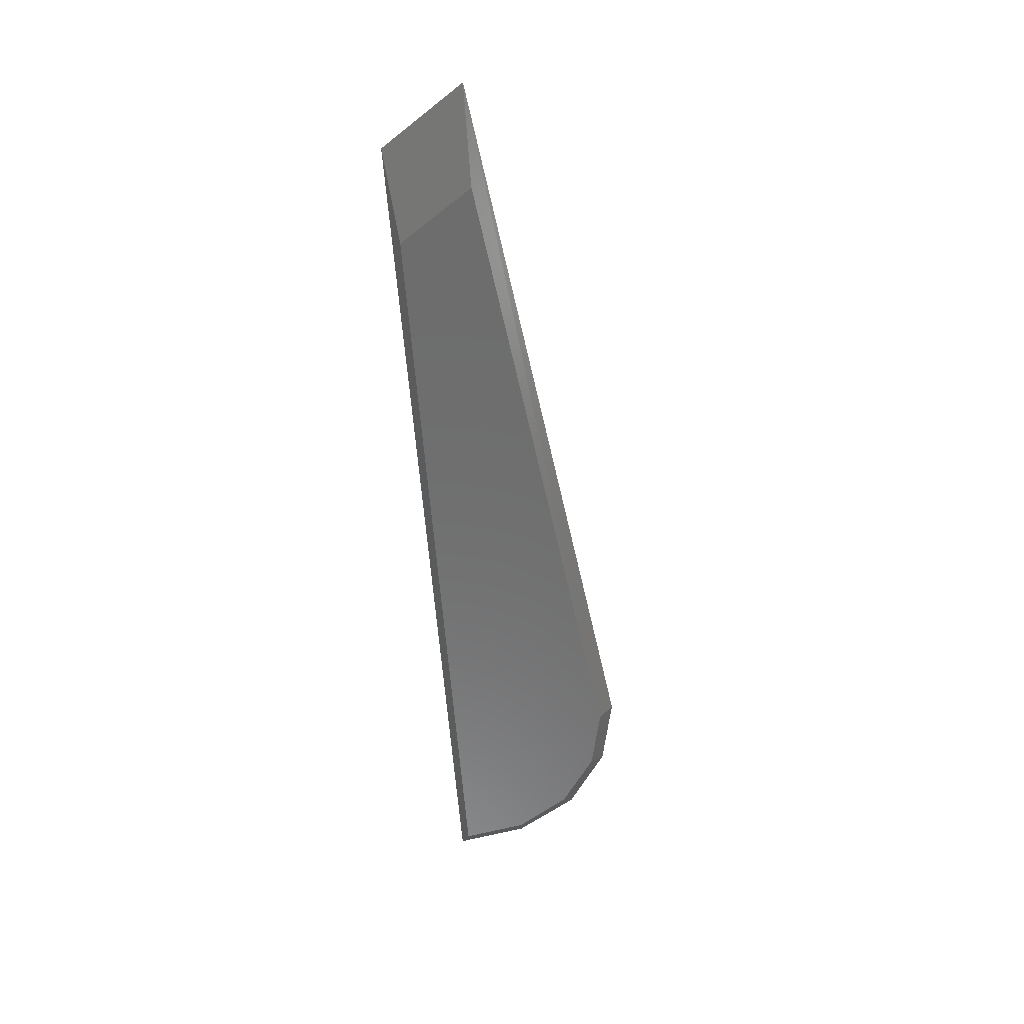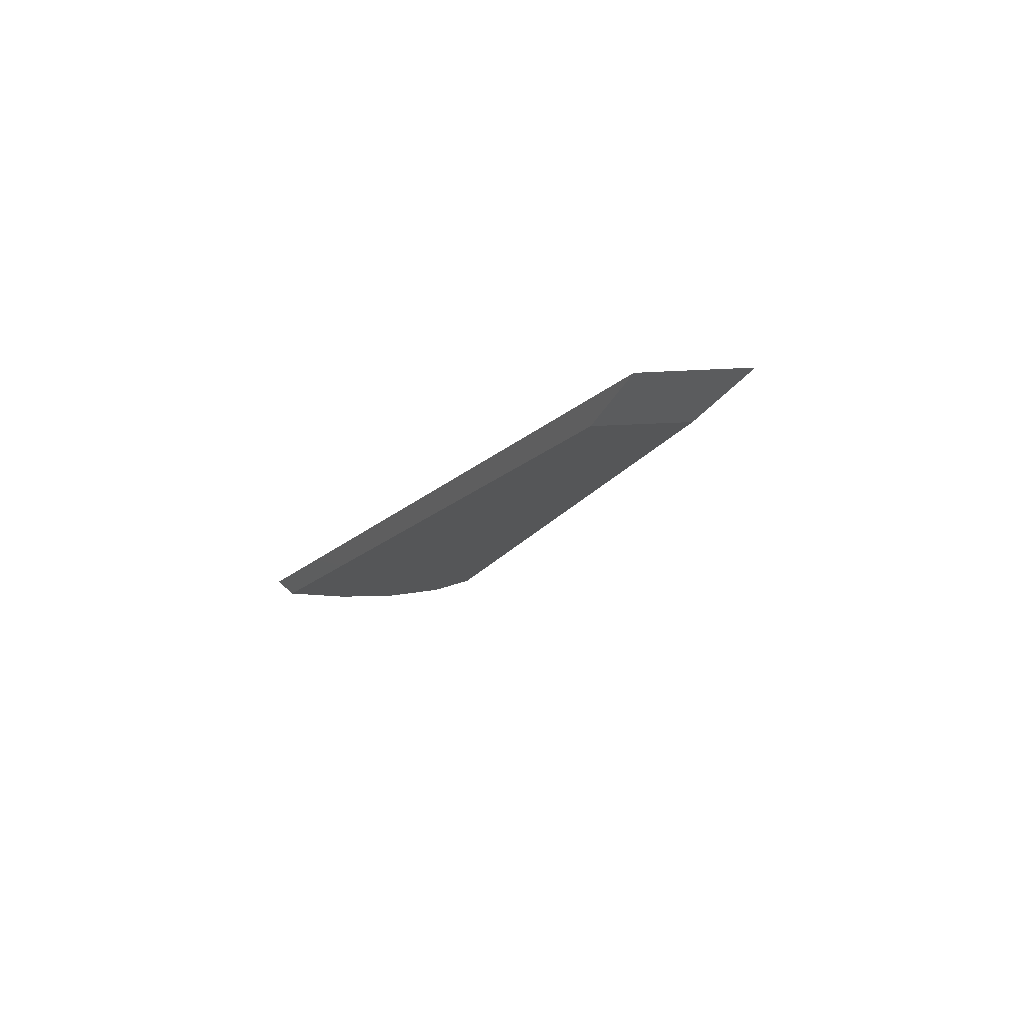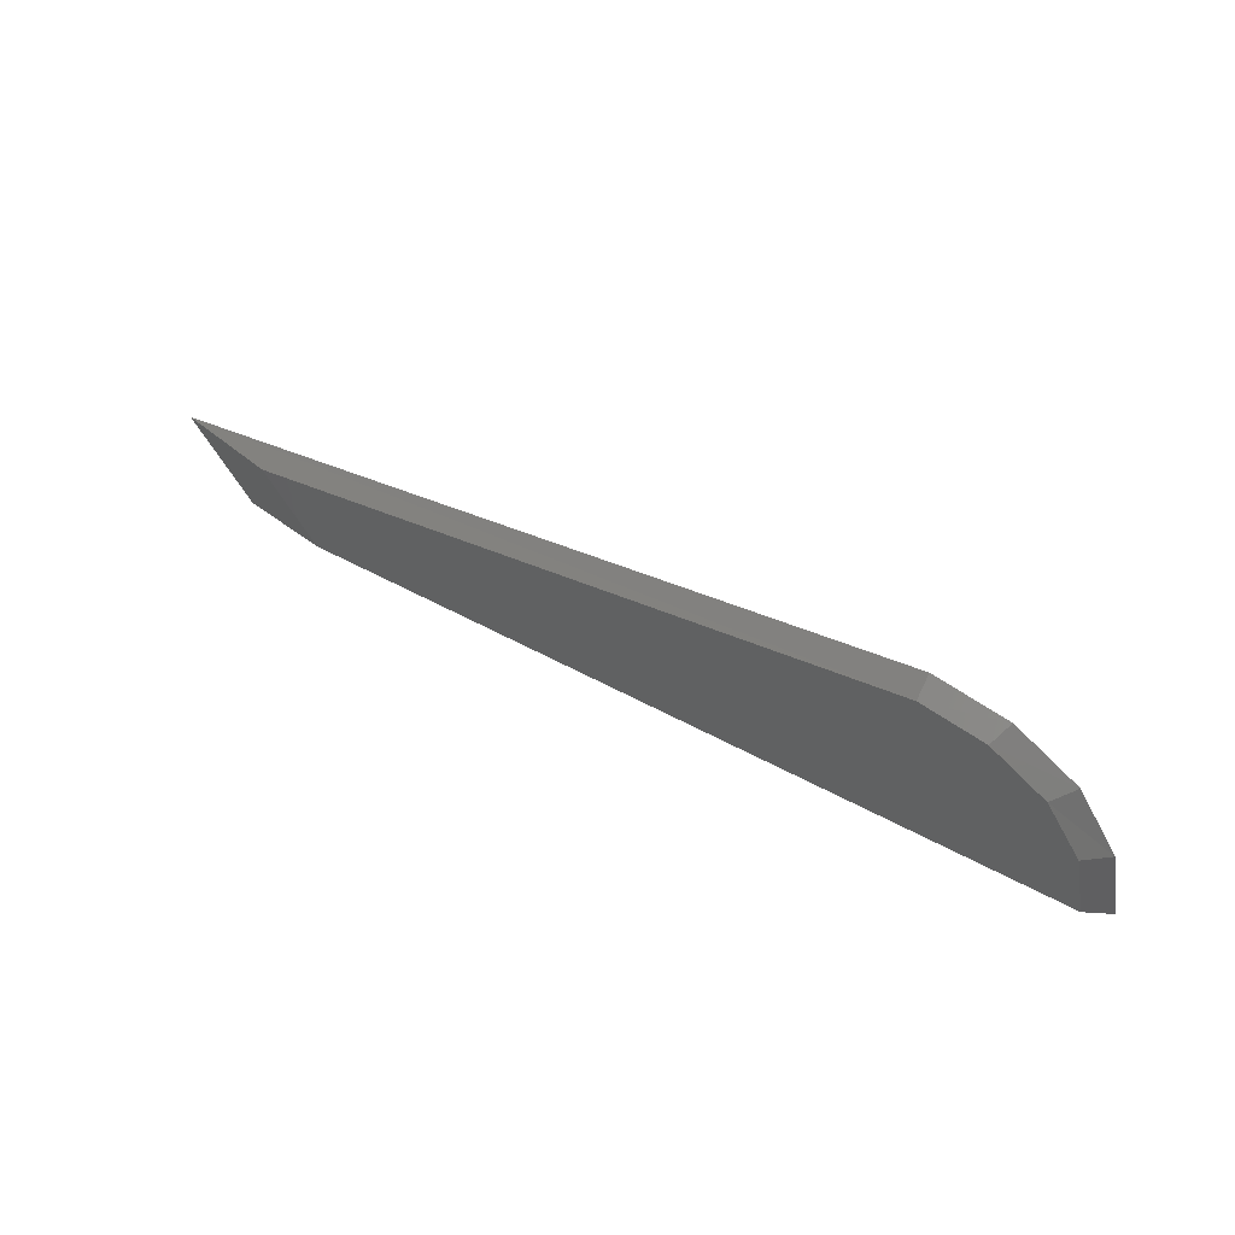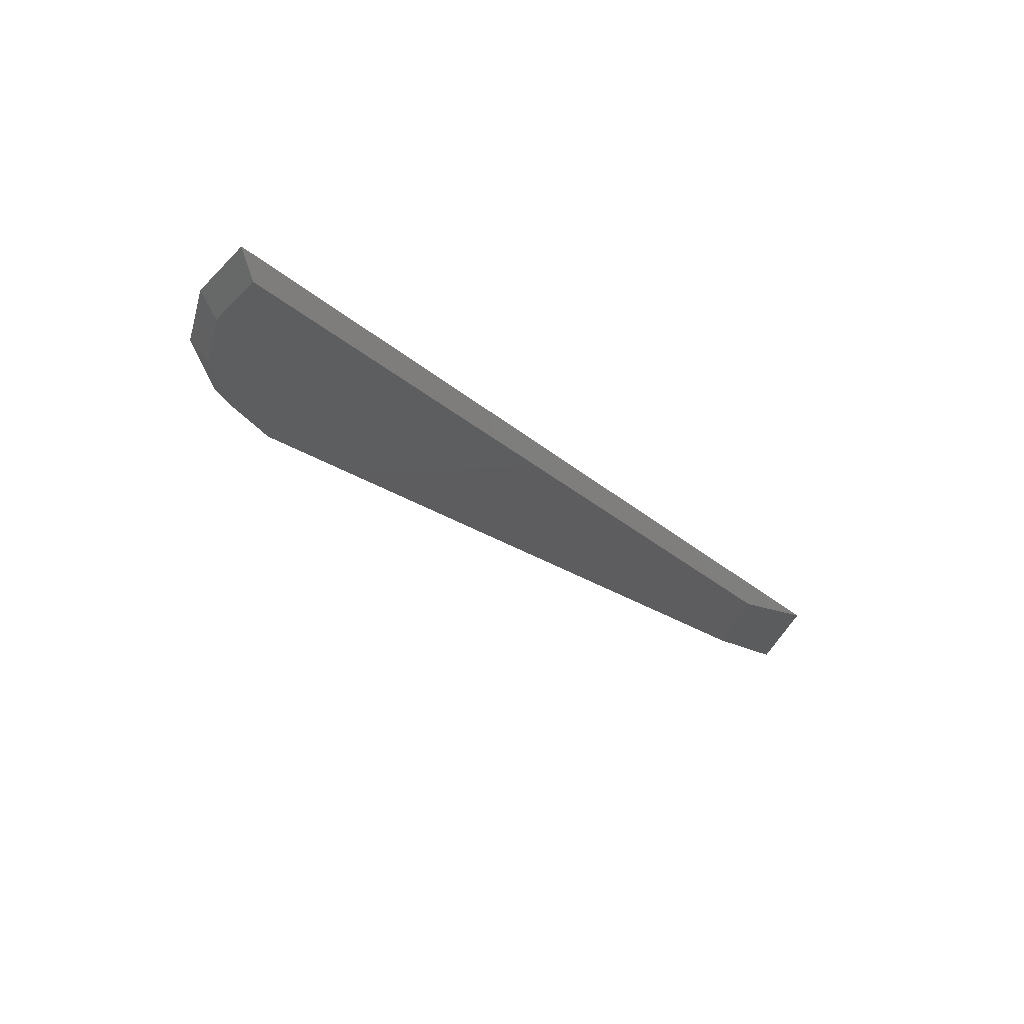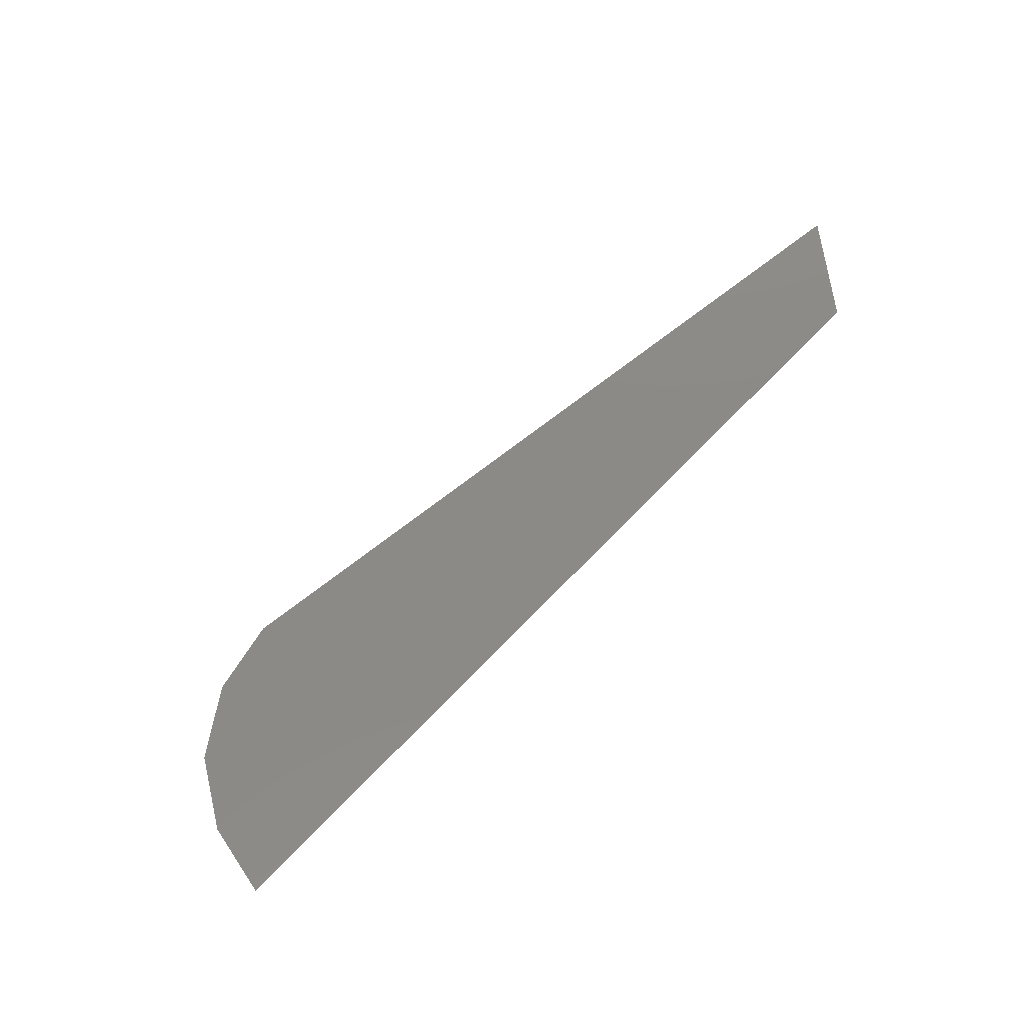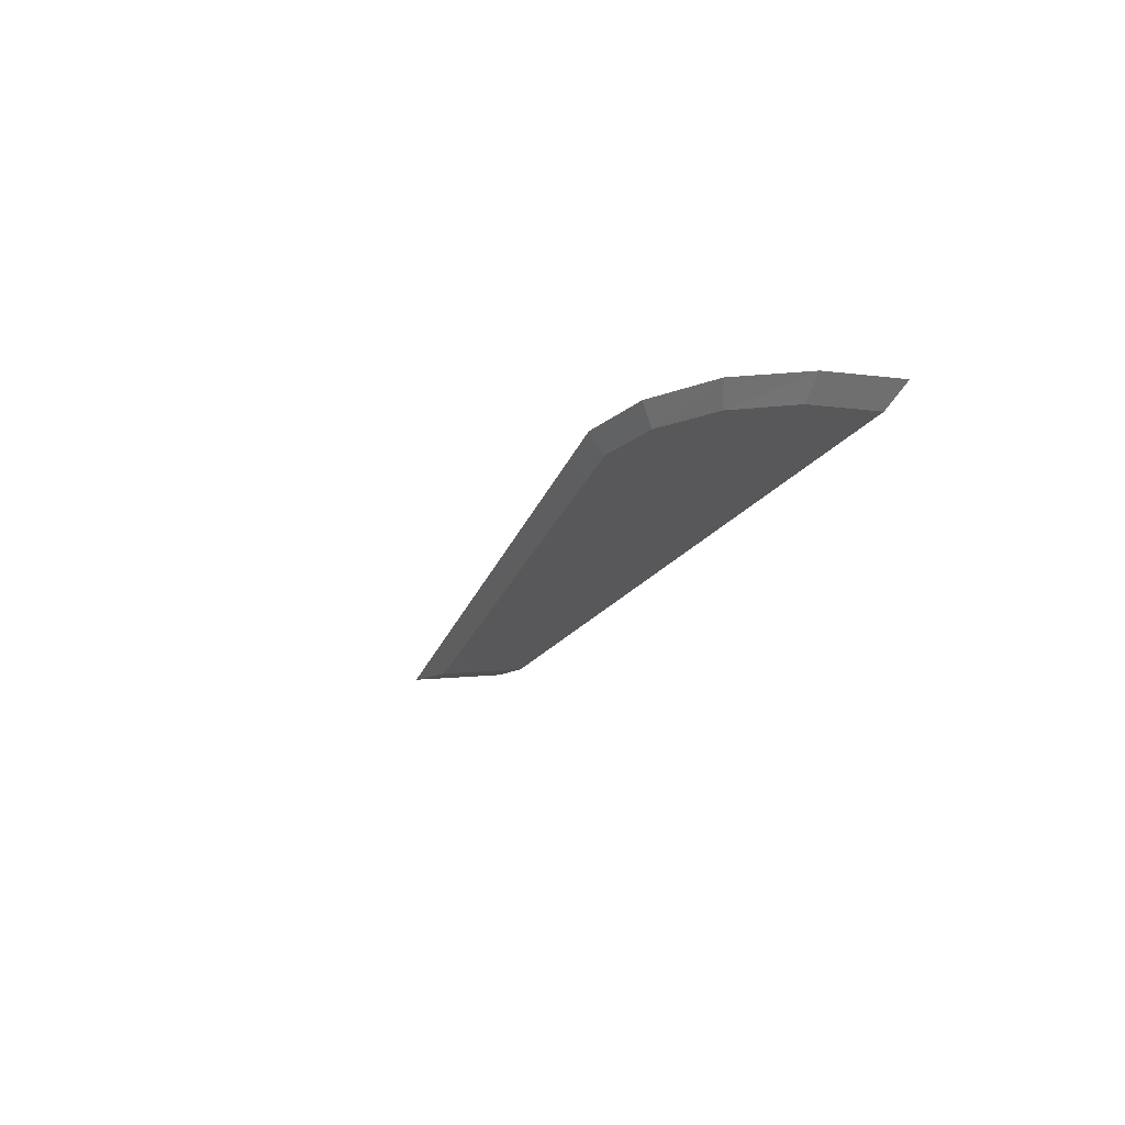
<metadata>
{"format":"stl","ext":"stl","renderer":"f3d","projection":"perspective","resolution":1024,"background":"white","views":[{"elev":-59.4,"azim":-85.7,"up":"+Y"},{"elev":-15.5,"azim":-117.4,"up":"+Y"},{"elev":50.3,"azim":31.2,"up":"+Z"},{"elev":-32.9,"azim":131.4,"up":"+Y"},{"elev":78.5,"azim":135.0,"up":"+Y"},{"elev":-20.2,"azim":66.6,"up":"+Y"}]}
</metadata>
<code>
# stl→obj: 16 verts, 28 faces
v -1.236 -19.63 -1.101
v -1.161 -19.57 -1.131
v -1.276 -19.63 -0.901
v -1.206 -19.57 -0.906
v -1.386 -19.63 -0.736
v -1.331 -19.57 -0.711
v -1.556 -19.63 -0.626
v -1.526 -19.57 -0.586
v -1.751 -19.63 -0.586
v -1.751 -19.57 -0.541
v -4.046 -19.57 -0.871
v -3.866 -19.57 -1.131
v -3.586 -19.63 -1.101
v -1.751 -19.57 -1.131
v -1.751 -19.63 -1.101
v -3.746 -19.63 -0.871
f 1 2 3
f 2 3 4
f 3 4 5
f 4 5 6
f 5 6 7
f 6 7 8
f 7 8 9
f 8 9 10
f 9 10 11
f 12 13 14
f 13 14 15
f 14 15 2
f 15 2 1
f 11 12 10
f 12 10 14
f 10 14 8
f 14 8 6
f 7 9 15
f 9 15 16
f 15 16 13
f 16 13 12
f 1 3 15
f 3 15 5
f 15 5 7
f 6 14 4
f 14 4 2
f 12 11 16
f 11 9 16

</code>
